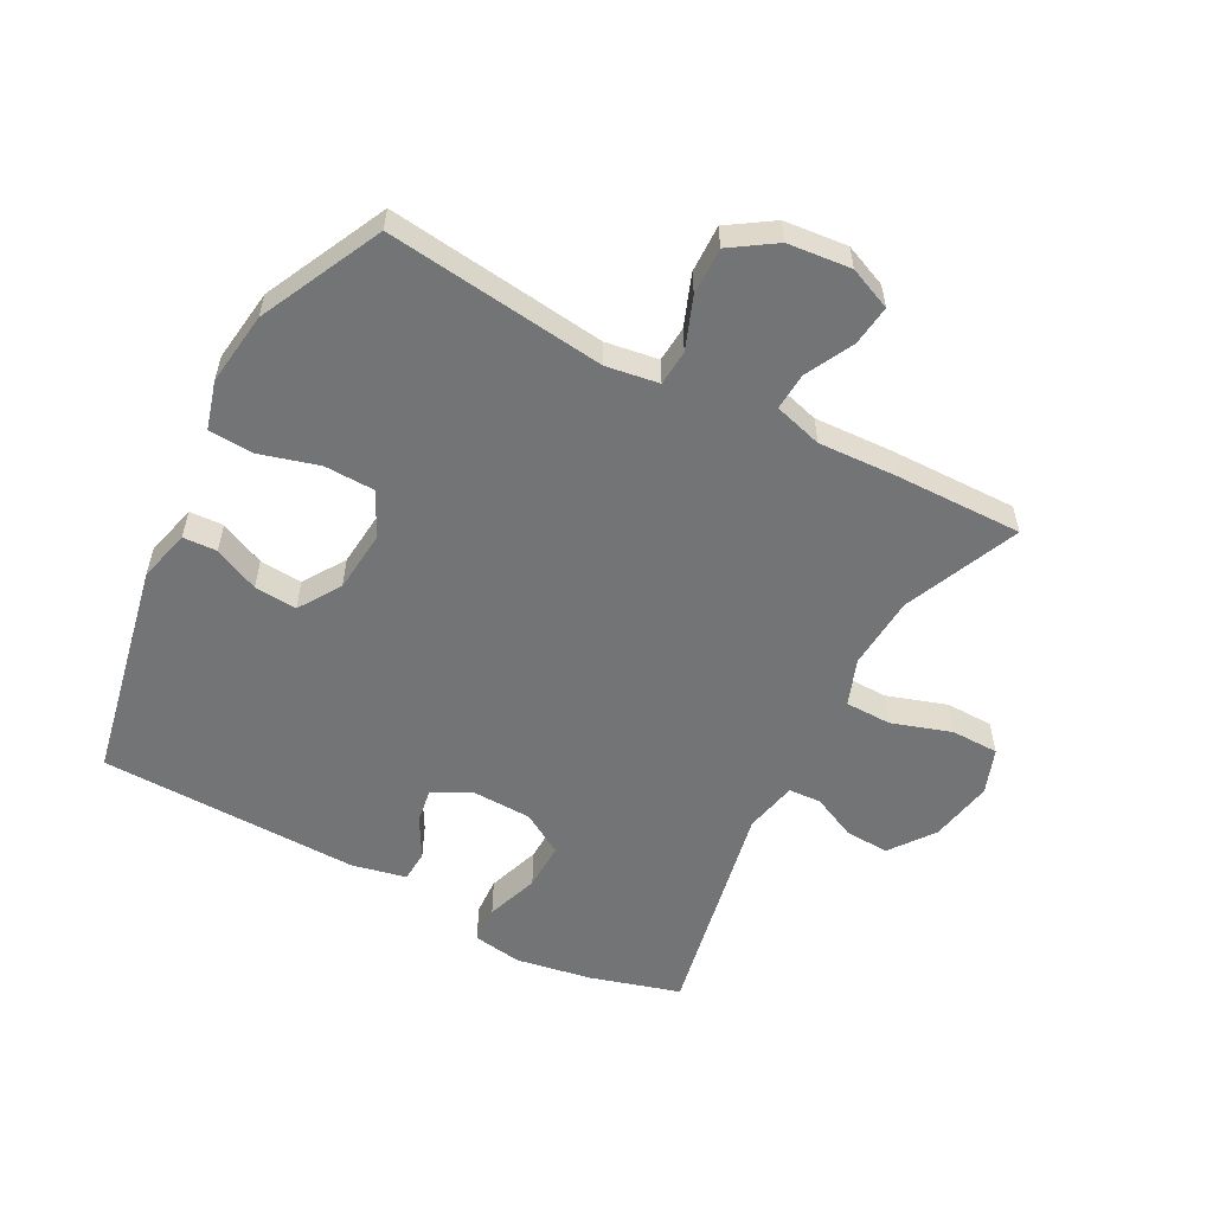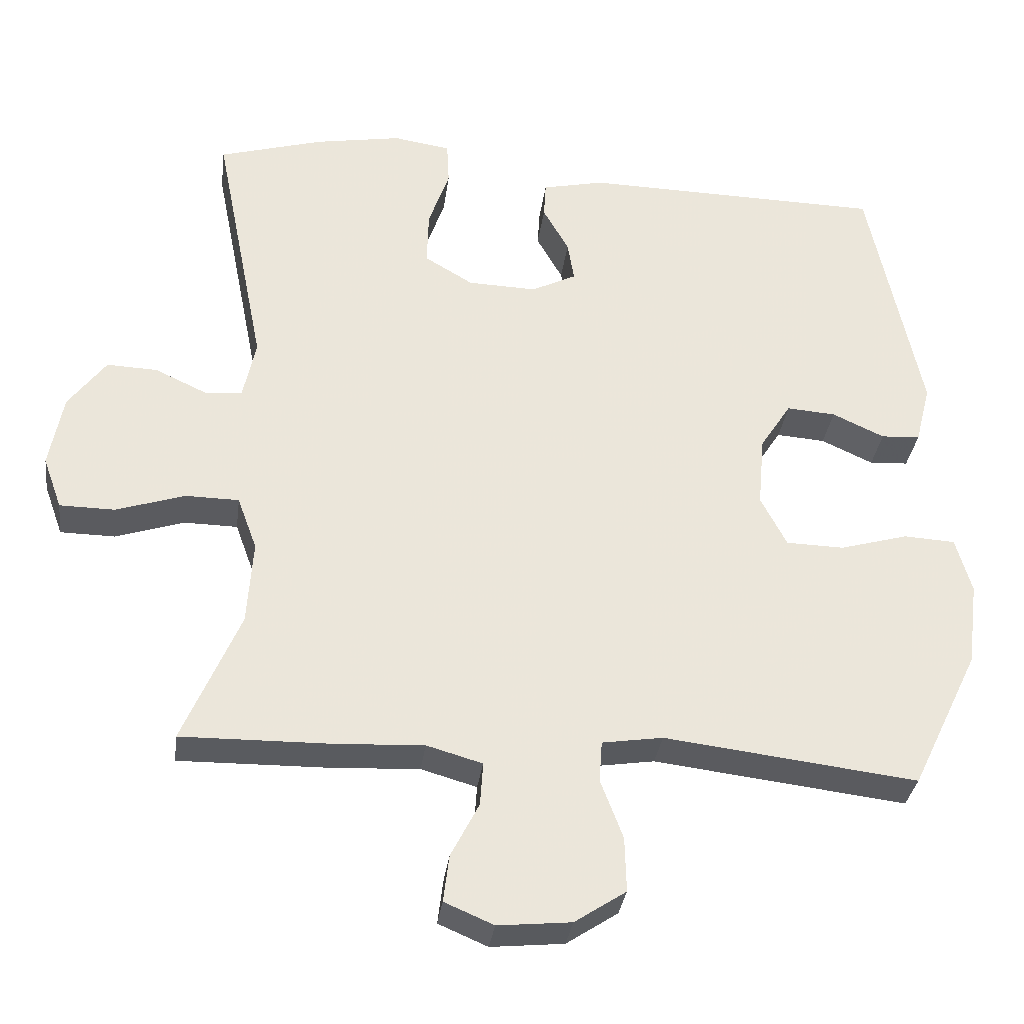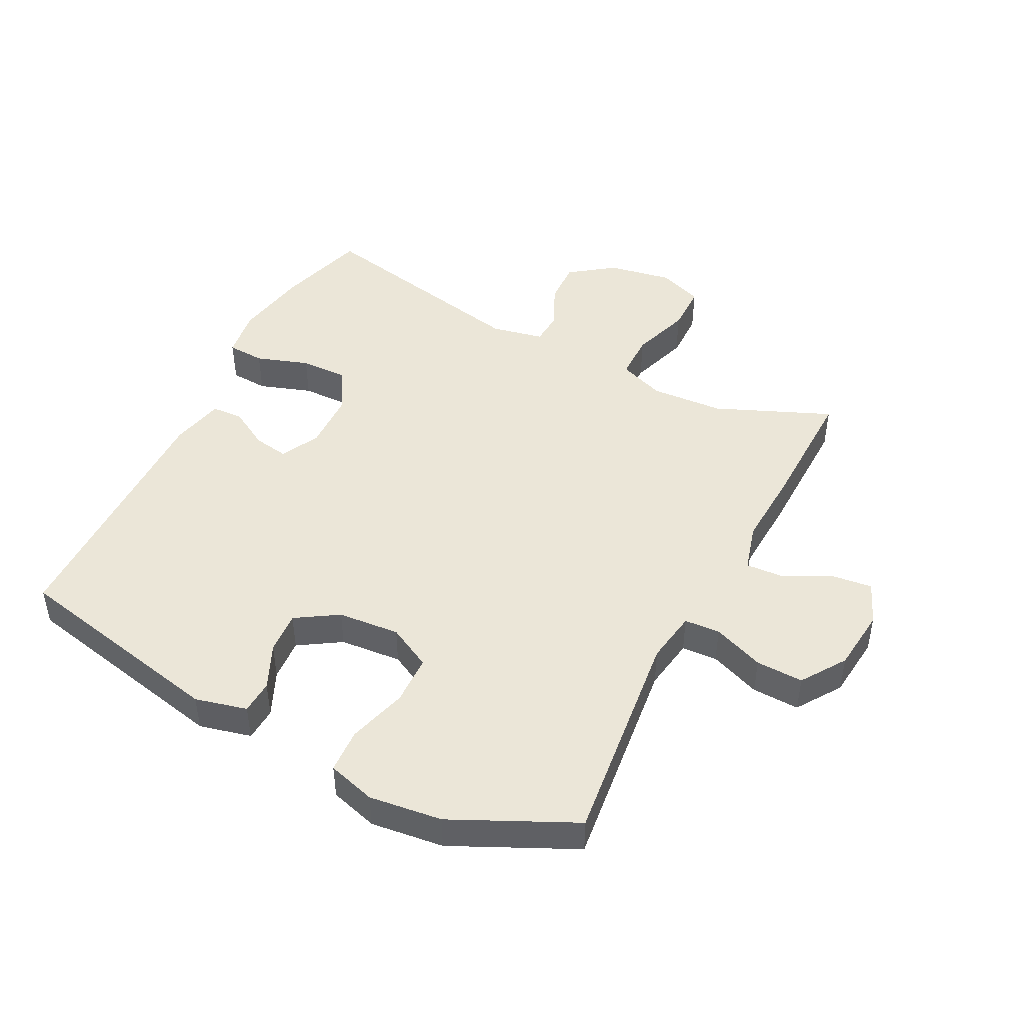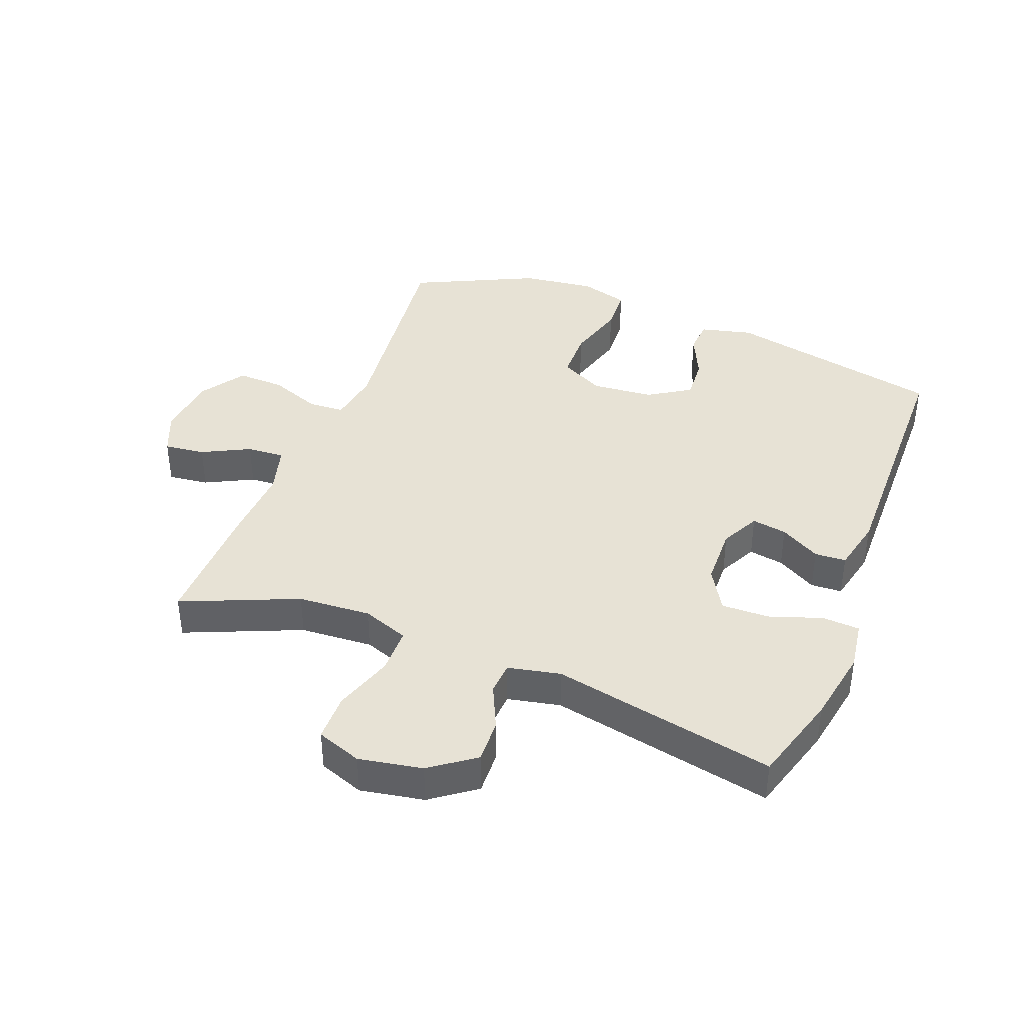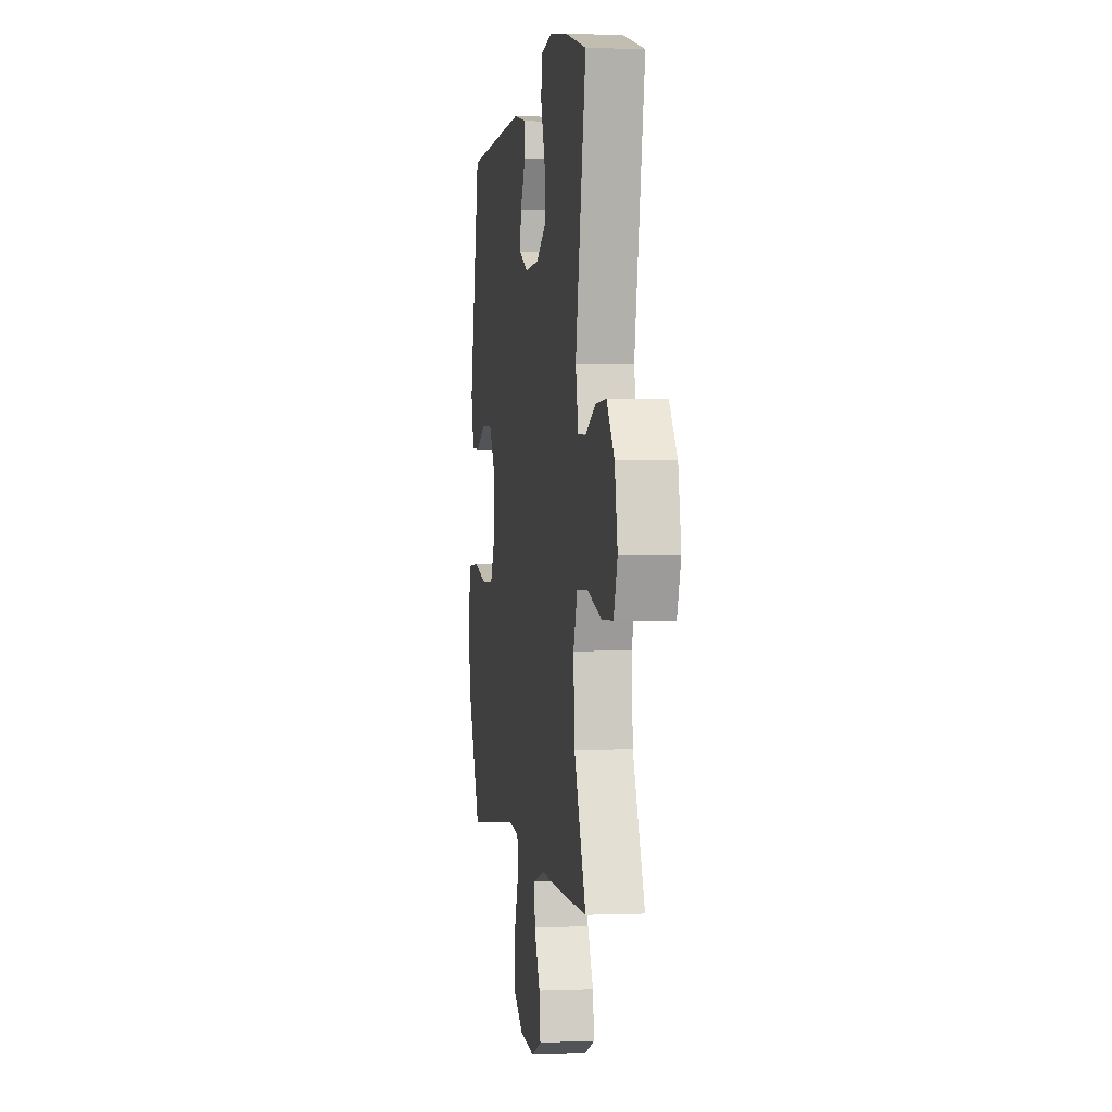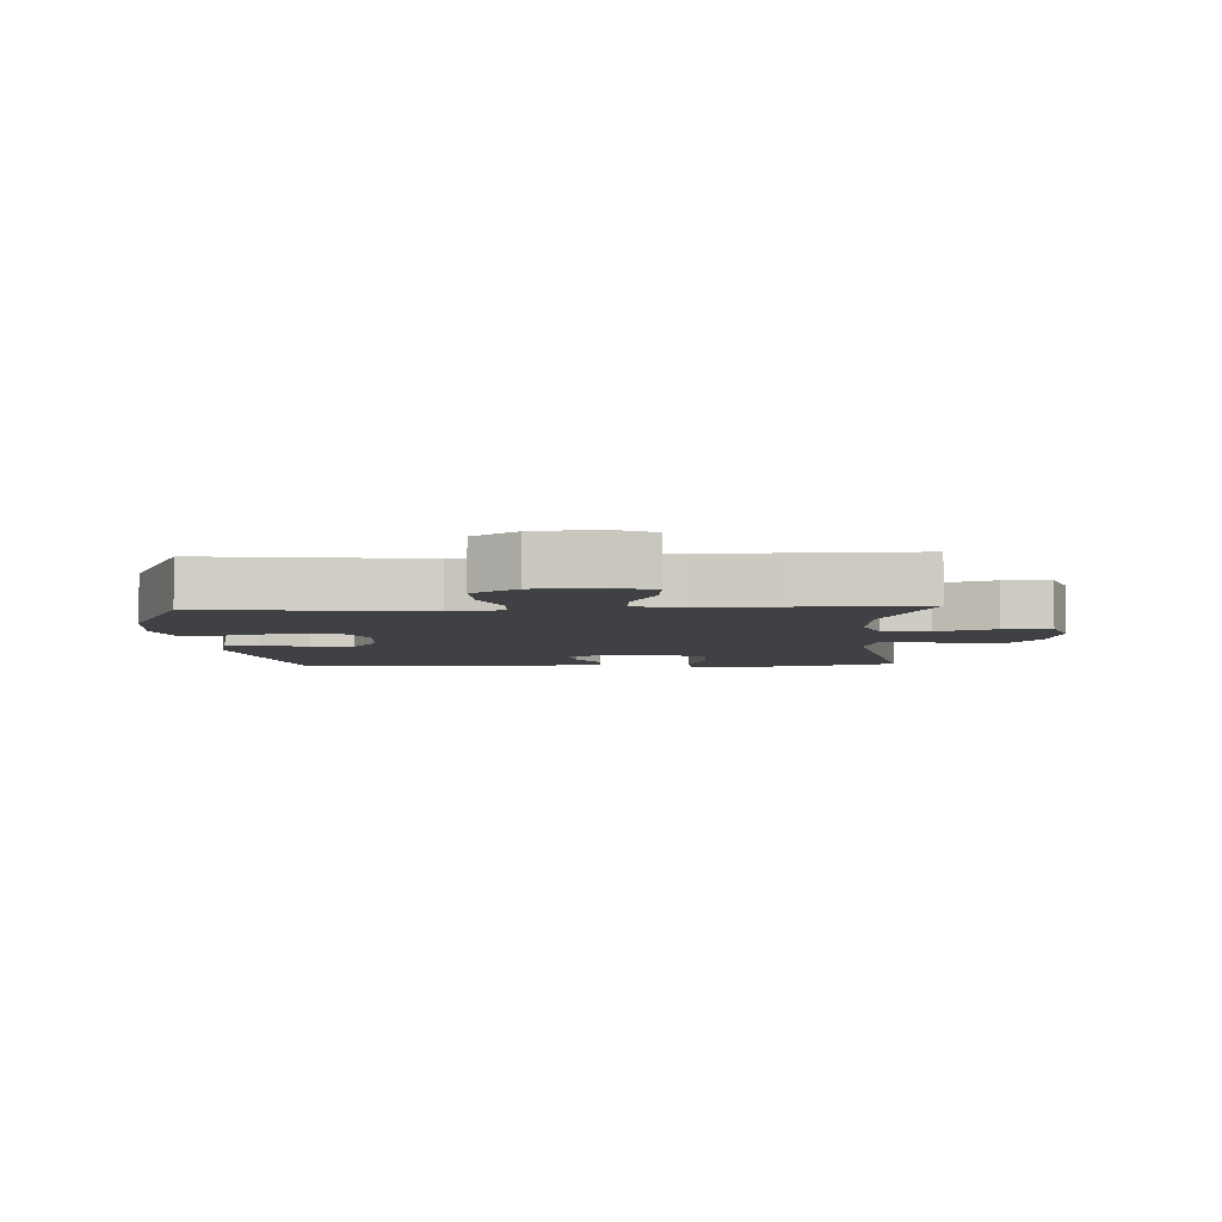
<metadata>
{"format":"obj","ext":"obj","renderer":"f3d","projection":"perspective","resolution":1024,"background":"white","views":[{"elev":-56.1,"azim":152.0,"up":"+Y"},{"elev":-32.8,"azim":-7.4,"up":"+Z"},{"elev":46.5,"azim":117.4,"up":"+Y"},{"elev":40.1,"azim":-68.6,"up":"+Y"},{"elev":0.6,"azim":-98.8,"up":"+Z"},{"elev":-5.5,"azim":-177.1,"up":"+Y"}]}
</metadata>
<code>
v -0.5 0.07 -0.5
v -0.421 0.07 -0.316
v -0.413 0.07 -0.199
v -0.44 0.07 -0.125
v -0.514 0.07 -0.124
v -0.609 0.07 -0.155
v -0.685 0.07 -0.154
v -0.711 0.07 -0.082
v -0.692 0.07 0.02
v -0.64 0.07 0.09
v -0.57 0.07 0.087
v -0.499 0.07 0.054
v -0.447 0.07 0.057
v -0.429 0.07 0.141
v -0.5 0.07 0.5
v -0.356 0.07 0.542
v -0.236 0.07 0.563
v -0.157 0.07 0.551
v -0.154 0.07 0.491
v -0.183 0.07 0.407
v -0.185 0.07 0.331
v -0.118 0.07 0.291
v -0.023 0.07 0.288
v 0.039 0.07 0.319
v 0.03 0.07 0.375
v -0.006 0.07 0.439
v -0.003 0.07 0.489
v 0.083 0.07 0.508
v 0.5 0.07 0.5
v 0.572 0.07 0.152
v 0.551 0.07 0.069
v 0.497 0.07 0.066
v 0.425 0.07 0.099
v 0.357 0.07 0.104
v 0.314 0.07 0.037
v 0.305 0.07 -0.062
v 0.341 0.07 -0.132
v 0.421 0.07 -0.134
v 0.516 0.07 -0.107
v 0.587 0.07 -0.111
v 0.609 0.07 -0.188
v 0.594 0.07 -0.305
v 0.5 0.07 -0.5
v 0.15 0.07 -0.458
v 0.066 0.07 -0.471
v 0.062 0.07 -0.528
v 0.093 0.07 -0.61
v 0.095 0.07 -0.686
v 0.024 0.07 -0.733
v -0.077 0.07 -0.743
v -0.145 0.07 -0.714
v -0.137 0.07 -0.649
v -0.098 0.07 -0.573
v -0.094 0.07 -0.513
v -0.171 0.07 -0.491
v -0.294 0.07 -0.497
v -0.5 0 -0.5
v -0.421 0 -0.316
v -0.413 0 -0.199
v -0.44 0 -0.125
v -0.514 0 -0.124
v -0.609 0 -0.155
v -0.685 0 -0.154
v -0.711 0 -0.082
v -0.692 0 0.02
v -0.64 0 0.09
v -0.57 0 0.087
v -0.499 0 0.054
v -0.447 0 0.057
v -0.429 0 0.141
v -0.5 0 0.5
v -0.356 0 0.542
v -0.236 0 0.563
v -0.157 0 0.551
v -0.154 0 0.491
v -0.183 0 0.407
v -0.185 0 0.331
v -0.118 0 0.291
v -0.023 0 0.288
v 0.039 0 0.319
v 0.03 0 0.375
v -0.006 0 0.439
v -0.003 0 0.489
v 0.083 0 0.508
v 0.5 0 0.5
v 0.572 0 0.152
v 0.551 0 0.069
v 0.497 0 0.066
v 0.425 0 0.099
v 0.357 0 0.104
v 0.314 0 0.037
v 0.305 0 -0.062
v 0.341 0 -0.132
v 0.421 0 -0.134
v 0.516 0 -0.107
v 0.587 0 -0.111
v 0.609 0 -0.188
v 0.594 0 -0.305
v 0.5 0 -0.5
v 0.15 0 -0.458
v 0.066 0 -0.471
v 0.062 0 -0.528
v 0.093 0 -0.61
v 0.095 0 -0.686
v 0.024 0 -0.733
v -0.077 0 -0.743
v -0.145 0 -0.714
v -0.137 0 -0.649
v -0.098 0 -0.573
v -0.094 0 -0.513
v -0.171 0 -0.491
v -0.294 0 -0.497
f 55 56 1 2
f 54 55 2 3
f 51 52 53
f 50 51 53
f 49 50 53
f 48 49 53
f 47 48 53
f 46 47 53
f 45 46 53 54
f 42 43 44
f 41 42 44
f 40 41 44
f 39 40 44
f 38 39 44
f 37 38 44 45
f 54 3 4
f 45 54 4
f 37 45 4
f 36 37 4
f 31 32 33
f 30 31 33
f 29 30 33
f 28 29 33
f 27 28 33
f 26 27 33
f 25 26 33
f 24 25 33 34
f 23 24 34 35
f 18 19 20
f 17 18 20
f 16 17 20
f 15 16 20
f 14 15 20
f 13 14 20 21
f 10 11 12
f 9 10 12
f 8 9 12
f 7 8 12
f 6 7 12
f 5 6 12
f 5 12 13
f 4 5 13
f 36 4 13
f 35 36 13
f 23 35 13
f 22 23 13
f 13 21 22
f 58 57 112 111
f 59 58 111 110
f 109 108 107
f 109 107 106
f 109 106 105
f 109 105 104
f 109 104 103
f 109 103 102
f 110 109 102 101
f 100 99 98
f 100 98 97
f 100 97 96
f 100 96 95
f 100 95 94
f 101 100 94 93
f 60 59 110
f 60 110 101
f 60 101 93
f 60 93 92
f 89 88 87
f 89 87 86
f 89 86 85
f 89 85 84
f 89 84 83
f 89 83 82
f 89 82 81
f 90 89 81 80
f 91 90 80 79
f 76 75 74
f 76 74 73
f 76 73 72
f 76 72 71
f 76 71 70
f 77 76 70 69
f 68 67 66
f 68 66 65
f 68 65 64
f 68 64 63
f 68 63 62
f 68 62 61
f 69 68 61
f 69 61 60
f 69 60 92
f 69 92 91
f 69 91 79
f 69 79 78
f 78 77 69
f 1 57 58 2
f 2 58 59 3
f 3 59 60 4
f 4 60 61 5
f 5 61 62 6
f 6 62 63 7
f 7 63 64 8
f 8 64 65 9
f 9 65 66 10
f 10 66 67 11
f 11 67 68 12
f 12 68 69 13
f 13 69 70 14
f 14 70 71 15
f 15 71 72 16
f 16 72 73 17
f 17 73 74 18
f 18 74 75 19
f 19 75 76 20
f 20 76 77 21
f 21 77 78 22
f 22 78 79 23
f 23 79 80 24
f 24 80 81 25
f 25 81 82 26
f 26 82 83 27
f 27 83 84 28
f 28 84 85 29
f 29 85 86 30
f 30 86 87 31
f 31 87 88 32
f 32 88 89 33
f 33 89 90 34
f 34 90 91 35
f 35 91 92 36
f 36 92 93 37
f 37 93 94 38
f 38 94 95 39
f 39 95 96 40
f 40 96 97 41
f 41 97 98 42
f 42 98 99 43
f 43 99 100 44
f 44 100 101 45
f 45 101 102 46
f 46 102 103 47
f 47 103 104 48
f 48 104 105 49
f 49 105 106 50
f 50 106 107 51
f 51 107 108 52
f 52 108 109 53
f 53 109 110 54
f 54 110 111 55
f 55 111 112 56
f 56 112 57 1

</code>
